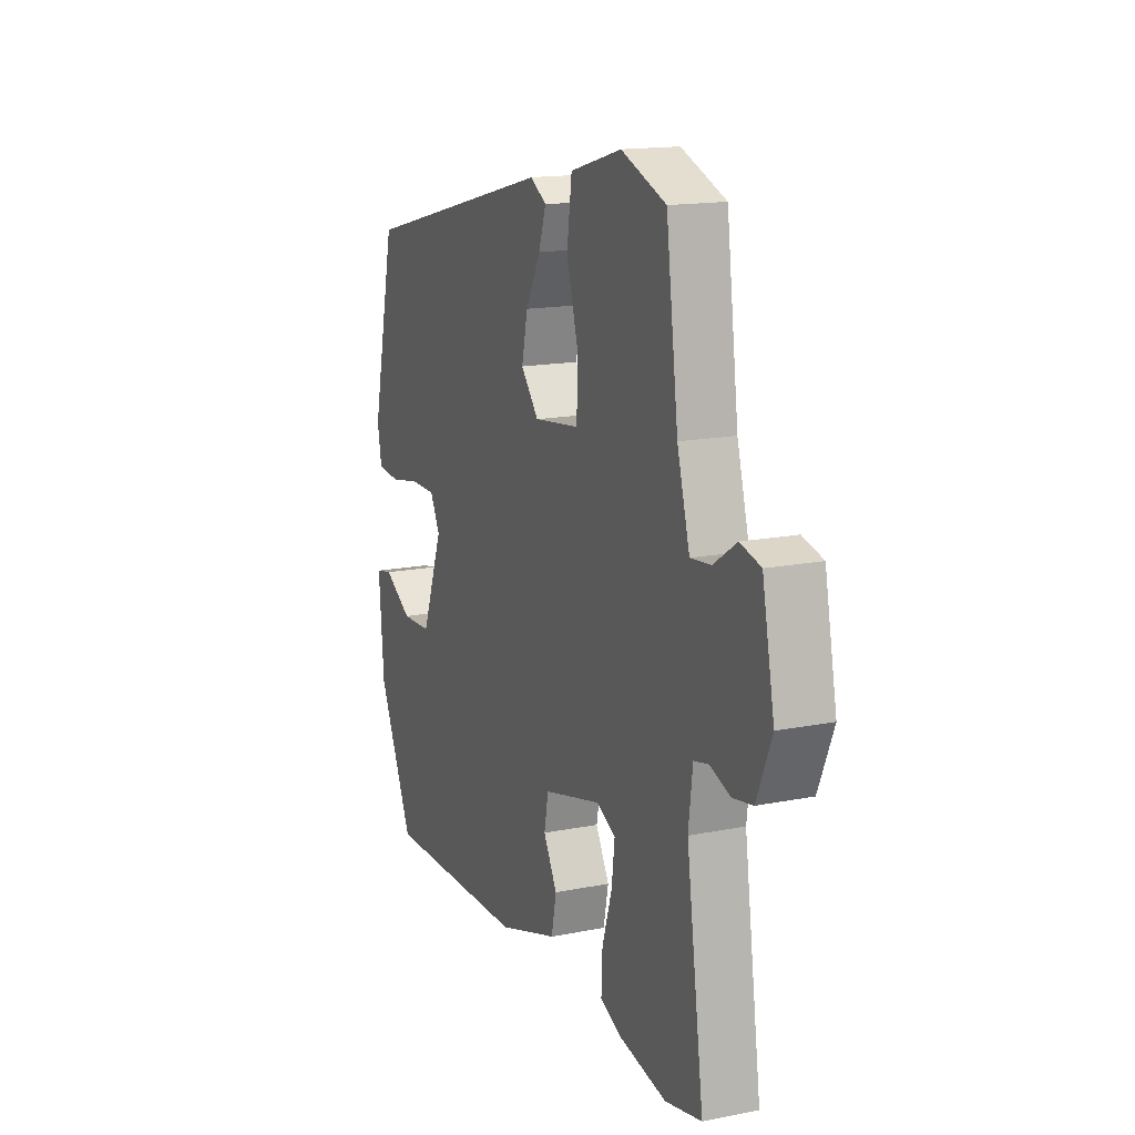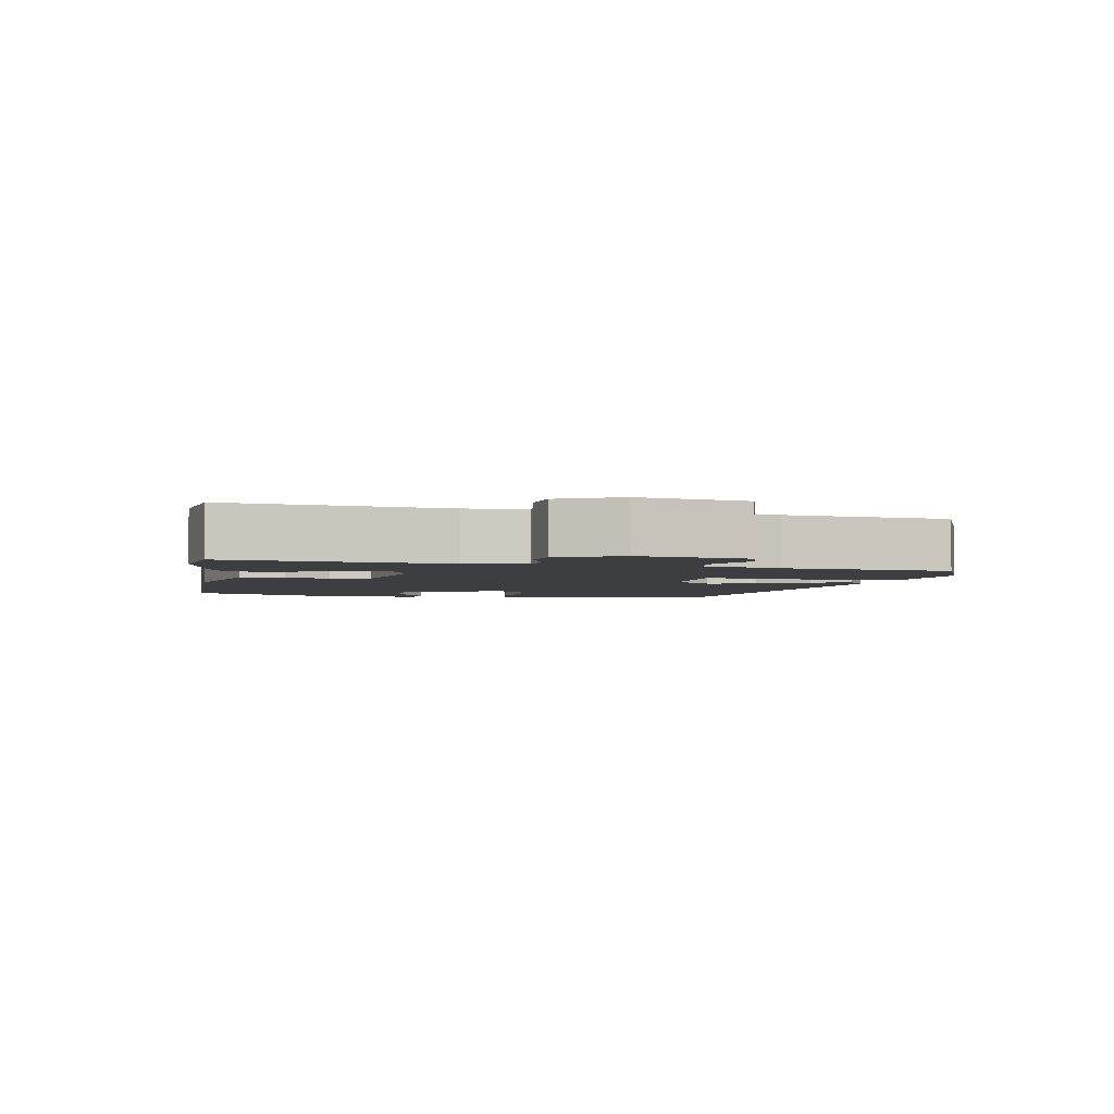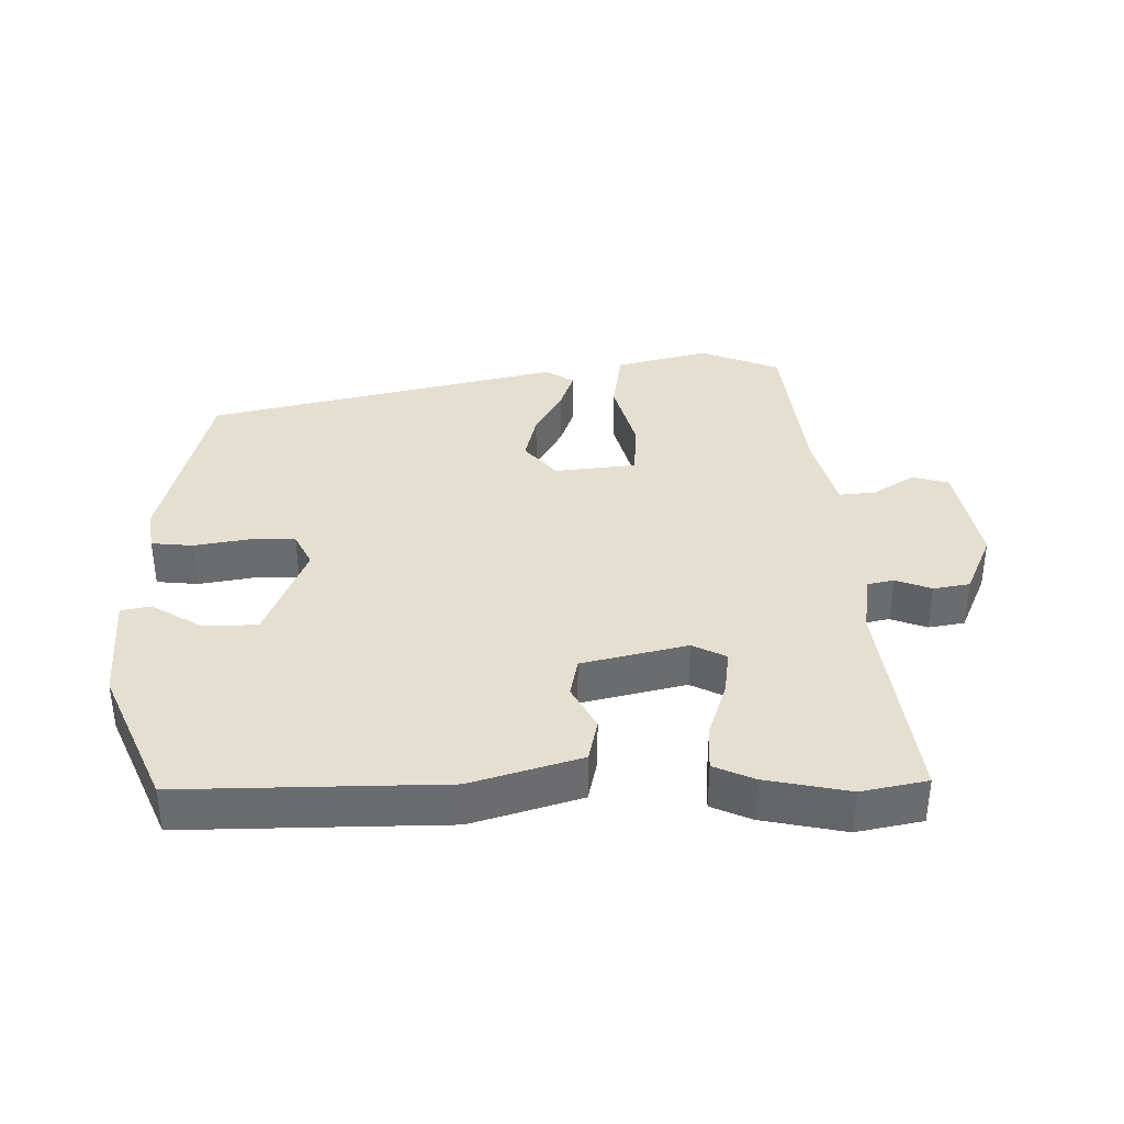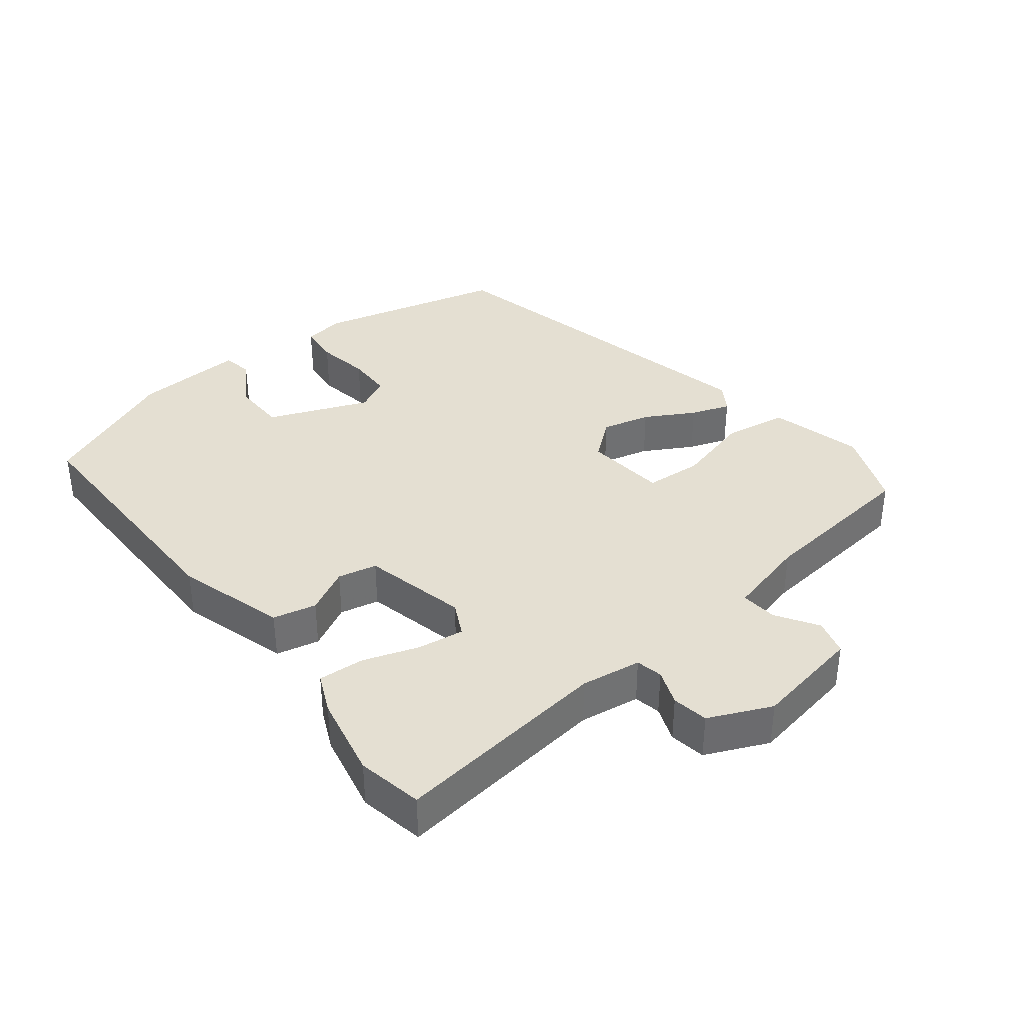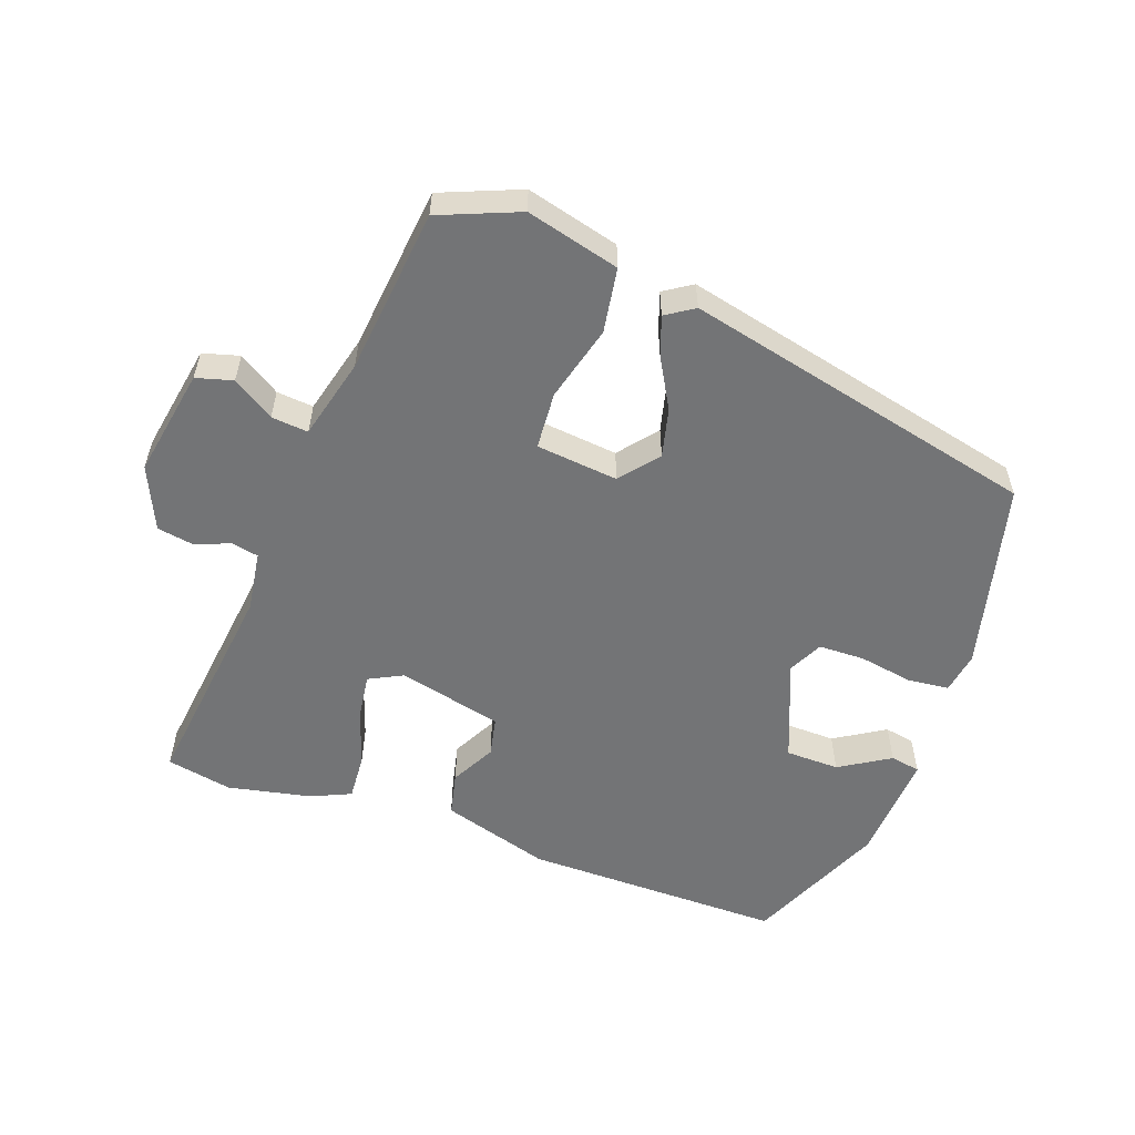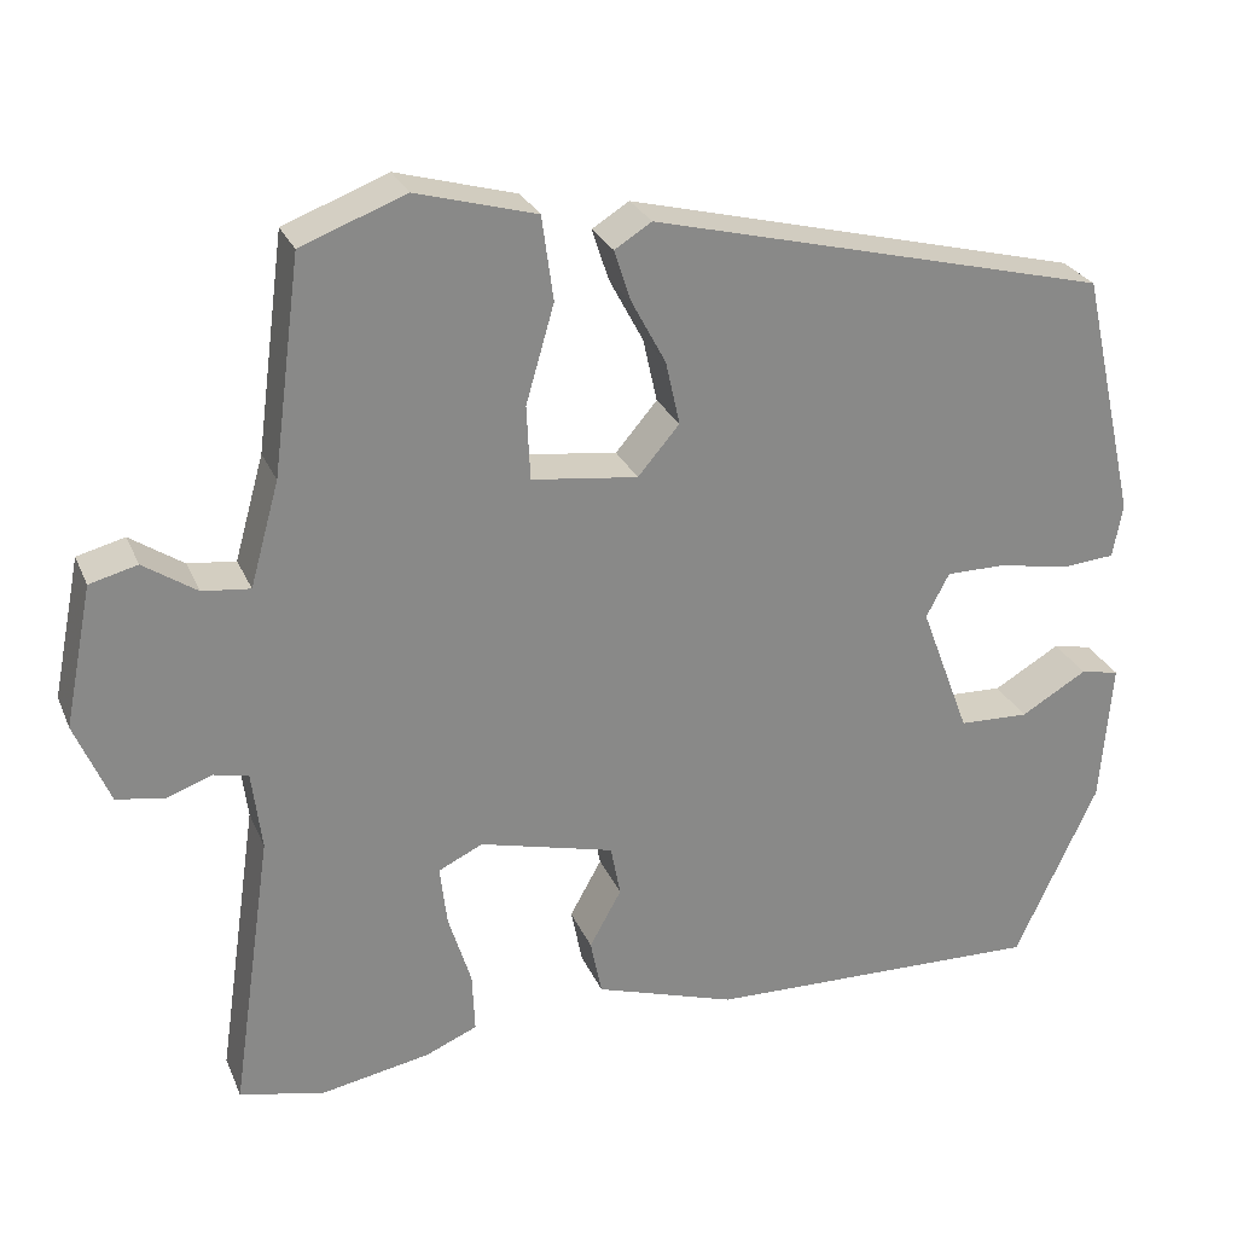
<metadata>
{"format":"obj","ext":"obj","renderer":"f3d","projection":"perspective","resolution":1024,"background":"white","views":[{"elev":15.6,"azim":-112.7,"up":"+Z"},{"elev":-3.4,"azim":-98.7,"up":"+Y"},{"elev":36.8,"azim":-180.0,"up":"+Y"},{"elev":36.9,"azim":-126.9,"up":"+Y"},{"elev":-56.1,"azim":-18.6,"up":"+Y"},{"elev":26.7,"azim":-19.6,"up":"+Z"}]}
</metadata>
<code>
v 0.433 0.07 -0.508
v 0.05 0.07 -0.498
v -0.109 0.07 -0.447
v -0.122 0.07 -0.383
v -0.086 0.07 -0.318
v -0.097 0.07 -0.26
v -0.25 0.07 -0.221
v -0.3 0.07 -0.245
v -0.292 0.07 -0.313
v -0.266 0.07 -0.396
v -0.263 0.07 -0.464
v -0.322 0.07 -0.489
v -0.445 0.07 -0.512
v -0.541 0.07 -0.491
v -0.495 0.07 -0.173
v -0.506 0.07 -0.084
v -0.545 0.07 -0.075
v -0.598 0.07 -0.094
v -0.651 0.07 -0.084
v -0.69 0.07 0.009
v -0.658 0.07 0.168
v -0.604 0.07 0.182
v -0.544 0.07 0.142
v -0.49 0.07 0.136
v -0.457 0.07 0.254
v -0.425 0.07 0.497
v -0.307 0.07 0.542
v -0.171 0.07 0.504
v -0.158 0.07 0.409
v -0.19 0.07 0.298
v -0.186 0.07 0.214
v -0.066 0.07 0.199
v -0.019 0.07 0.254
v -0.035 0.07 0.326
v -0.074 0.07 0.399
v -0.093 0.07 0.457
v -0.051 0.07 0.483
v 0.467 0.07 0.353
v 0.53 0.07 0.074
v 0.519 0.07 0.013
v 0.458 0.07 0.008
v 0.379 0.07 0.023
v 0.311 0.07 0.023
v 0.285 0.07 -0.027
v 0.341 0.07 -0.176
v 0.42 0.07 -0.179
v 0.495 0.07 -0.135
v 0.539 0.07 -0.144
v 0.526 0.07 -0.306
v 0.433 0 -0.508
v 0.05 0 -0.498
v -0.109 0 -0.447
v -0.122 0 -0.383
v -0.086 0 -0.318
v -0.097 0 -0.26
v -0.25 0 -0.221
v -0.3 0 -0.245
v -0.292 0 -0.313
v -0.266 0 -0.396
v -0.263 0 -0.464
v -0.322 0 -0.489
v -0.445 0 -0.512
v -0.541 0 -0.491
v -0.495 0 -0.173
v -0.506 0 -0.084
v -0.545 0 -0.075
v -0.598 0 -0.094
v -0.651 0 -0.084
v -0.69 0 0.009
v -0.658 0 0.168
v -0.604 0 0.182
v -0.544 0 0.142
v -0.49 0 0.136
v -0.457 0 0.254
v -0.425 0 0.497
v -0.307 0 0.542
v -0.171 0 0.504
v -0.158 0 0.409
v -0.19 0 0.298
v -0.186 0 0.214
v -0.066 0 0.199
v -0.019 0 0.254
v -0.035 0 0.326
v -0.074 0 0.399
v -0.093 0 0.457
v -0.051 0 0.483
v 0.467 0 0.353
v 0.53 0 0.074
v 0.519 0 0.013
v 0.458 0 0.008
v 0.379 0 0.023
v 0.311 0 0.023
v 0.285 0 -0.027
v 0.341 0 -0.176
v 0.42 0 -0.179
v 0.495 0 -0.135
v 0.539 0 -0.144
v 0.526 0 -0.306
f 46 47 48 49
f 45 46 49 1
f 44 45 1 2
f 39 40 41 42
f 39 42 43
f 38 39 43
f 37 38 43 44
f 34 35 36 37
f 33 34 37 44
f 27 28 29 30
f 25 26 27 30
f 24 25 30 31
f 20 21 22 23
f 20 23 24
f 17 18 19 20
f 16 17 20 24
f 15 16 24 31
f 9 10 11 12
f 8 9 12 13
f 2 3 4 5
f 2 5 6
f 32 33 44 2
f 8 13 14 15
f 7 8 15 31
f 6 7 31 32
f 2 6 32
f 98 97 96 95
f 50 98 95 94
f 51 50 94 93
f 91 90 89 88
f 92 91 88
f 92 88 87
f 93 92 87 86
f 86 85 84 83
f 93 86 83 82
f 79 78 77 76
f 79 76 75 74
f 80 79 74 73
f 72 71 70 69
f 73 72 69
f 69 68 67 66
f 73 69 66 65
f 80 73 65 64
f 61 60 59 58
f 62 61 58 57
f 54 53 52 51
f 55 54 51
f 51 93 82 81
f 64 63 62 57
f 80 64 57 56
f 81 80 56 55
f 81 55 51
f 1 50 51 2
f 2 51 52 3
f 3 52 53 4
f 4 53 54 5
f 5 54 55 6
f 6 55 56 7
f 7 56 57 8
f 8 57 58 9
f 9 58 59 10
f 10 59 60 11
f 11 60 61 12
f 12 61 62 13
f 13 62 63 14
f 14 63 64 15
f 15 64 65 16
f 16 65 66 17
f 17 66 67 18
f 18 67 68 19
f 19 68 69 20
f 20 69 70 21
f 21 70 71 22
f 22 71 72 23
f 23 72 73 24
f 24 73 74 25
f 25 74 75 26
f 26 75 76 27
f 27 76 77 28
f 28 77 78 29
f 29 78 79 30
f 30 79 80 31
f 31 80 81 32
f 32 81 82 33
f 33 82 83 34
f 34 83 84 35
f 35 84 85 36
f 36 85 86 37
f 37 86 87 38
f 38 87 88 39
f 39 88 89 40
f 40 89 90 41
f 41 90 91 42
f 42 91 92 43
f 43 92 93 44
f 44 93 94 45
f 45 94 95 46
f 46 95 96 47
f 47 96 97 48
f 48 97 98 49
f 49 98 50 1

</code>
